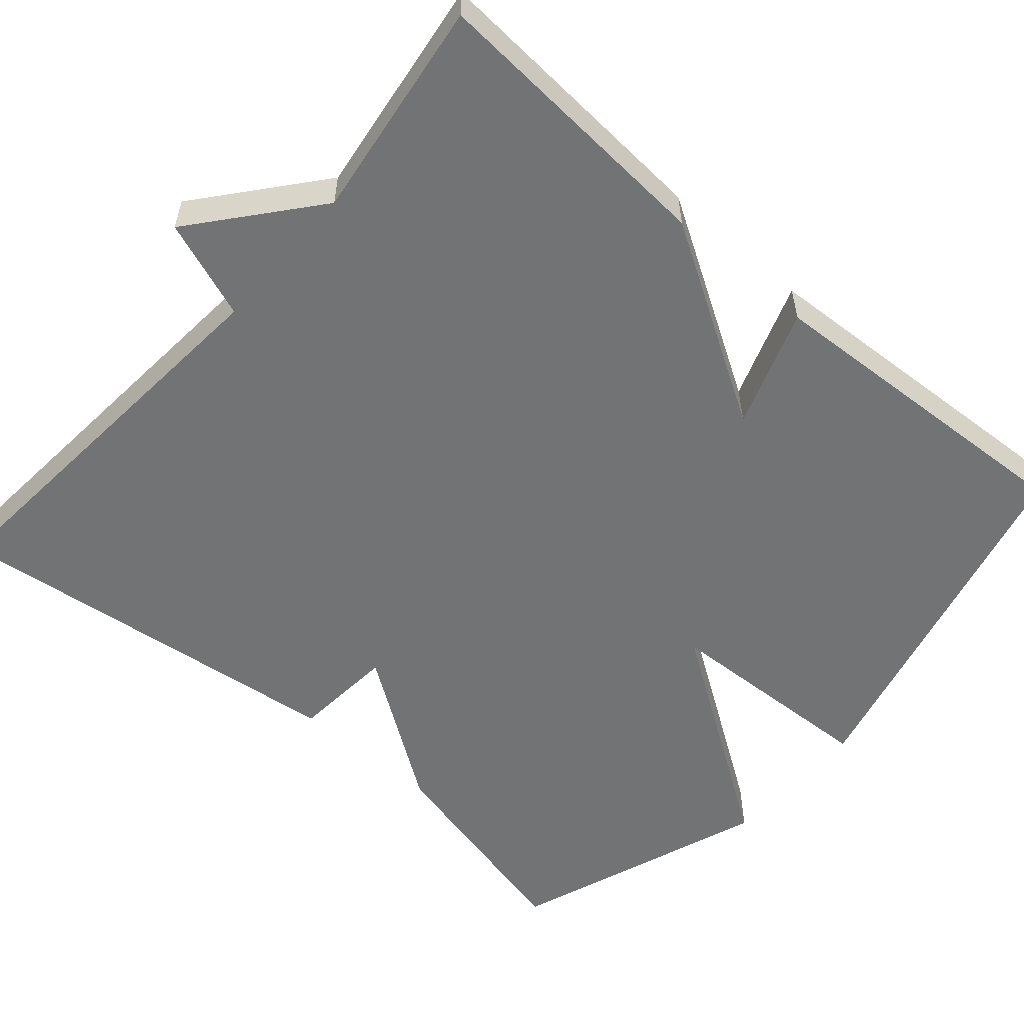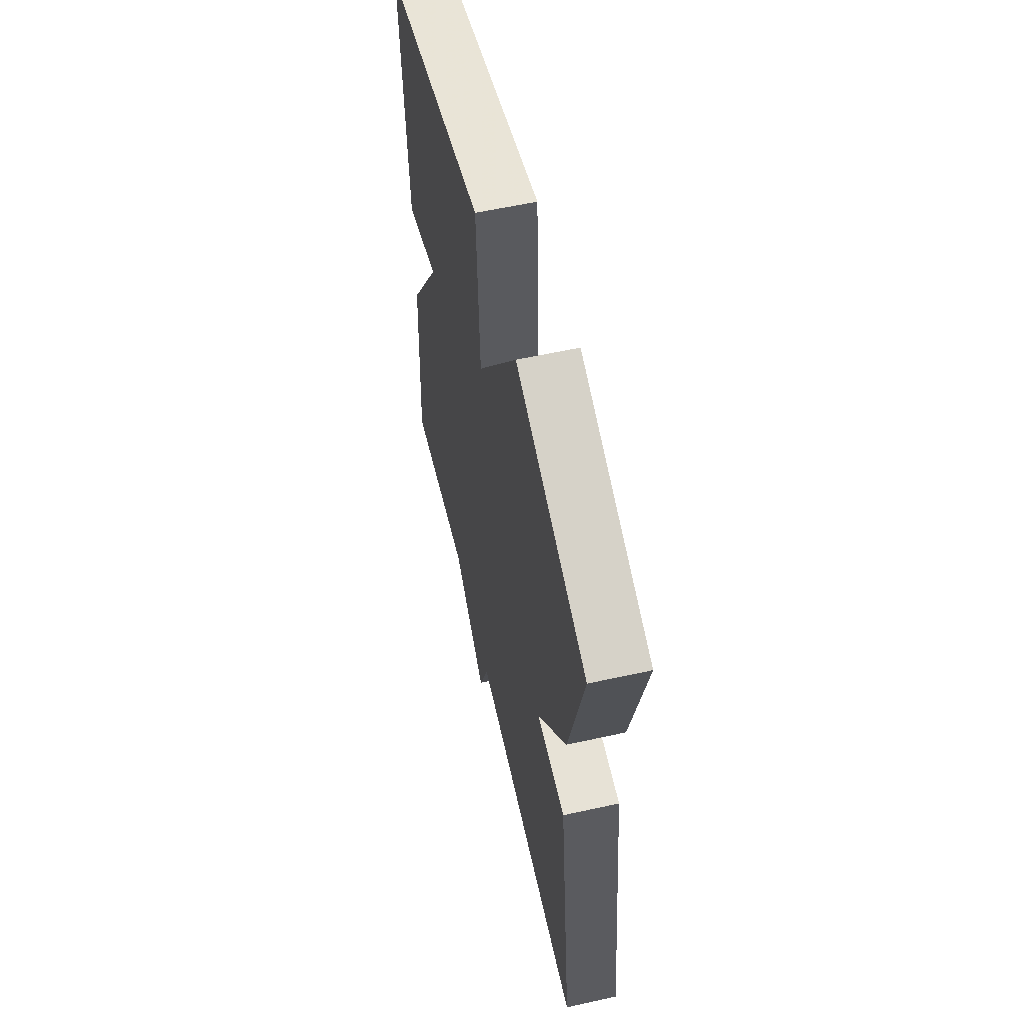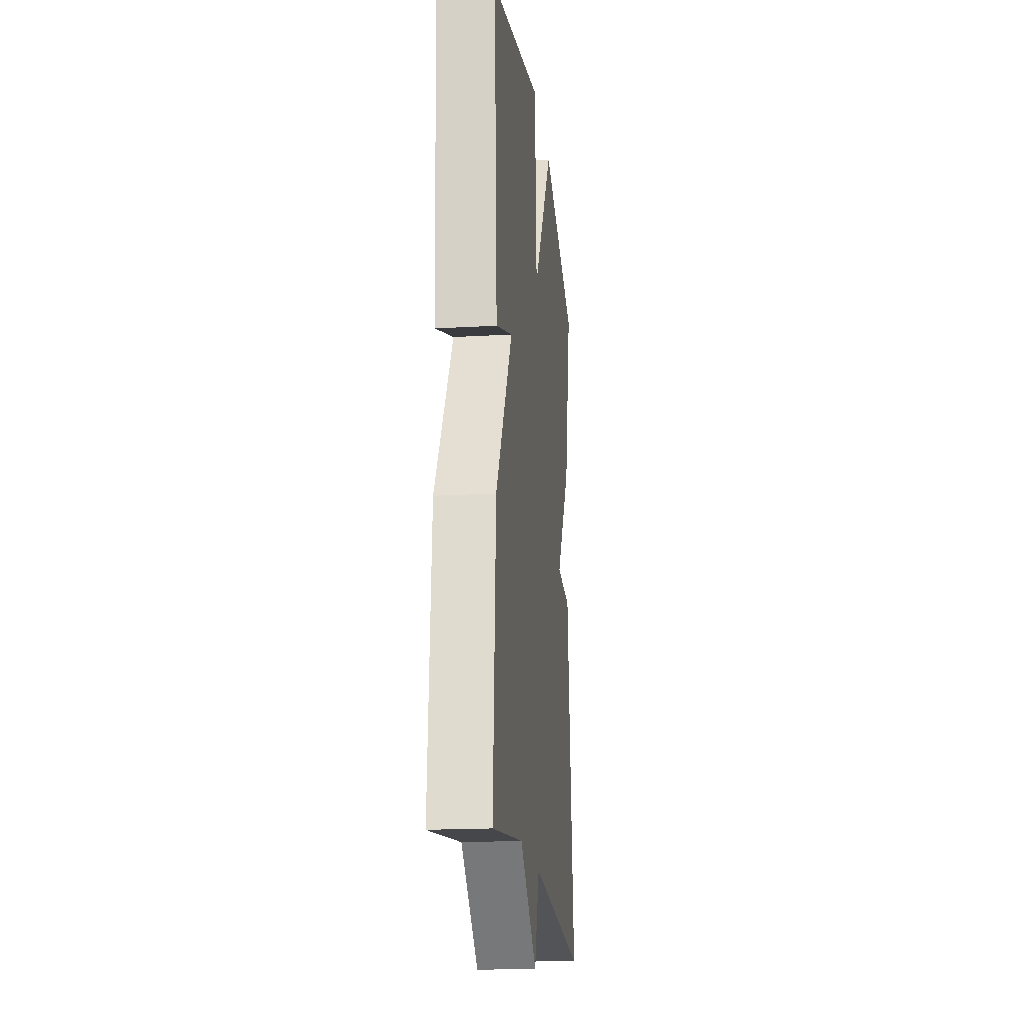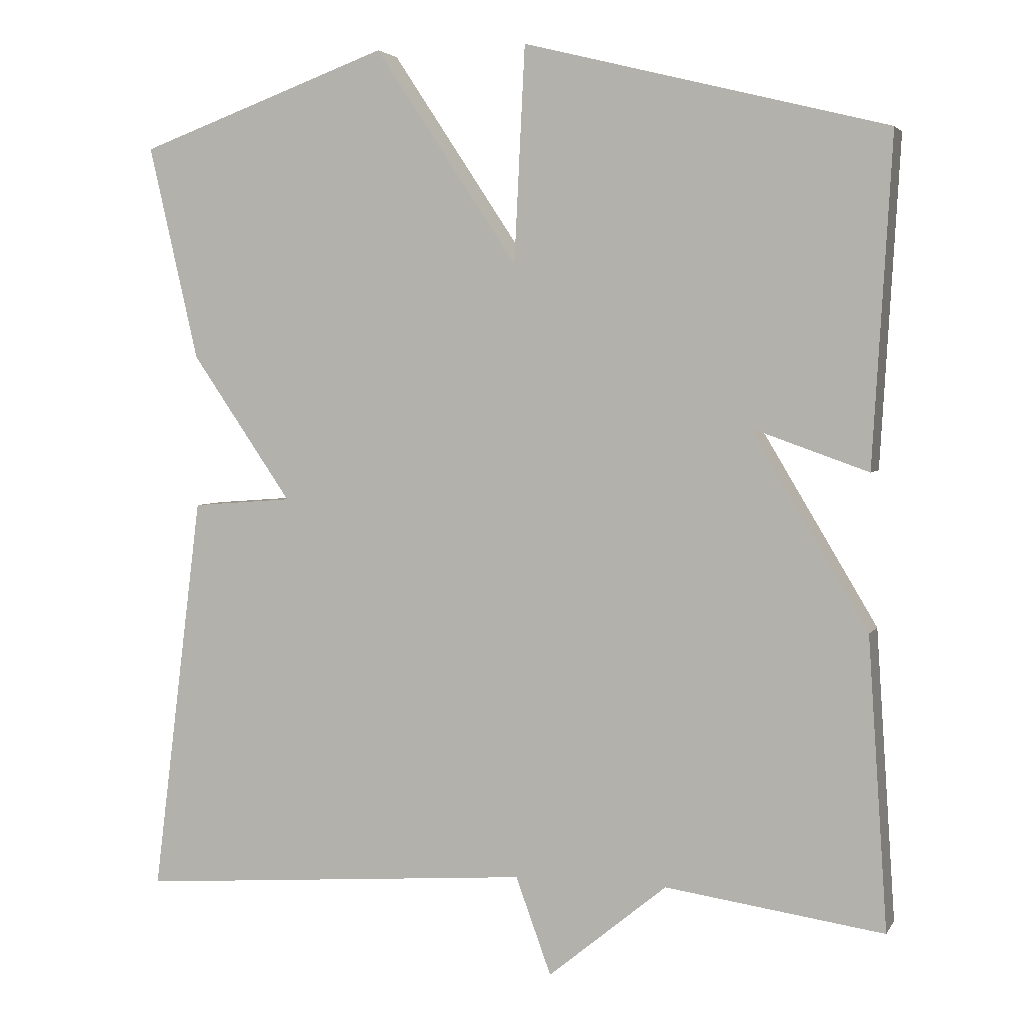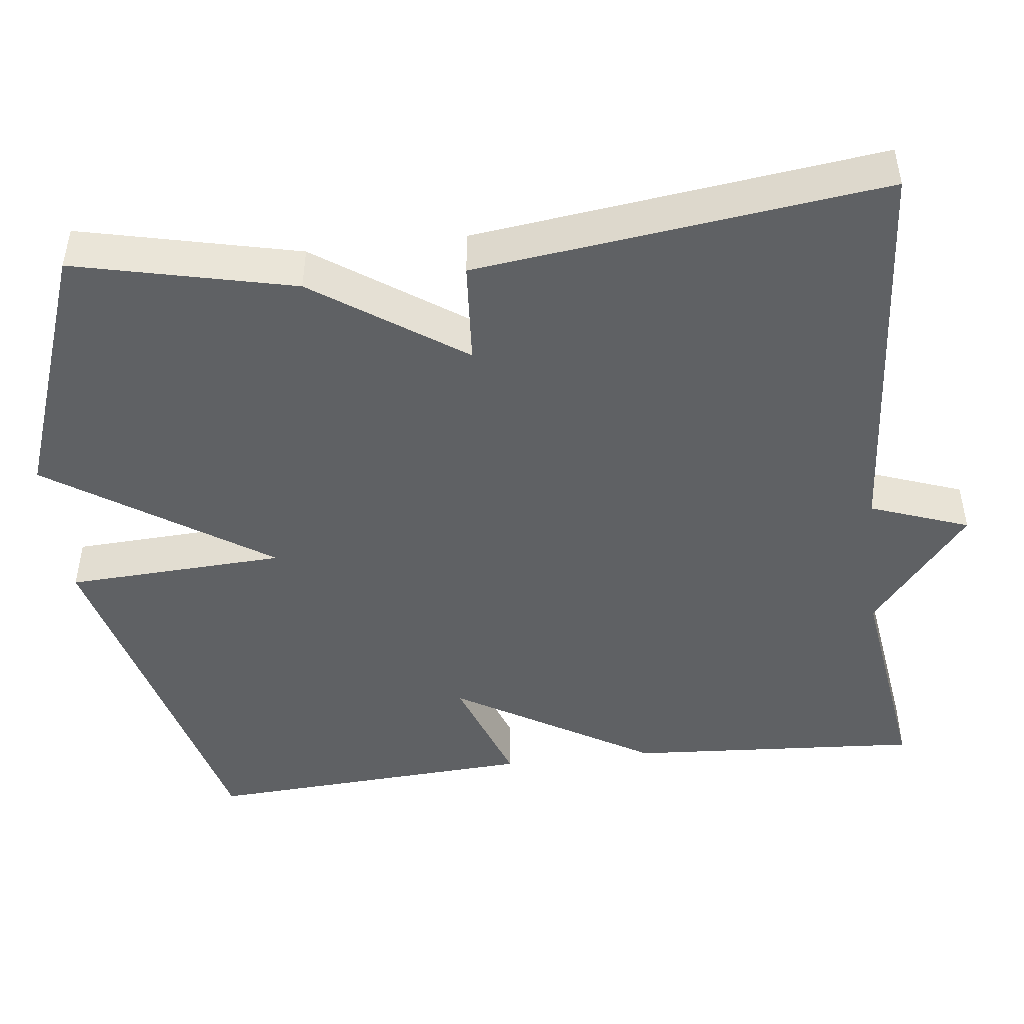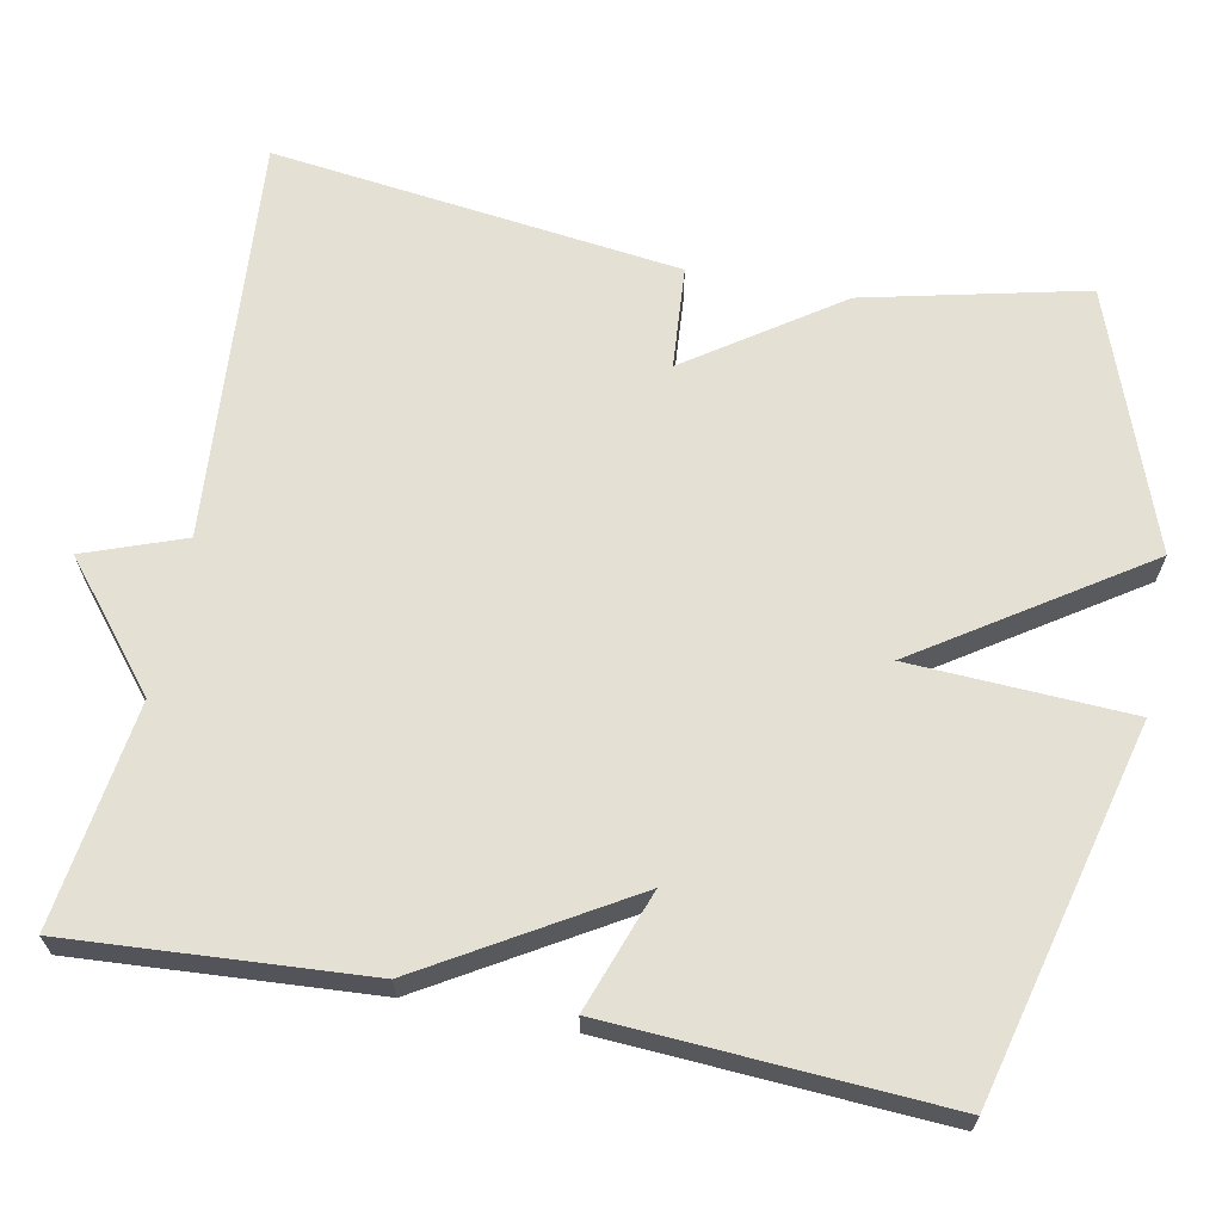
<metadata>
{"format":"obj","ext":"obj","renderer":"f3d","projection":"perspective","resolution":1024,"background":"white","views":[{"elev":-55.8,"azim":-131.2,"up":"+Y"},{"elev":59.0,"azim":77.2,"up":"+Z"},{"elev":-18.8,"azim":-83.7,"up":"+Z"},{"elev":3.5,"azim":-162.7,"up":"+Z"},{"elev":-46.7,"azim":96.8,"up":"+Y"},{"elev":65.7,"azim":-78.9,"up":"+Y"}]}
</metadata>
<code>
v -0.5 0.07 -0.5
v -0.475 0.07 -0.124
v -0.323 0.07 0.13
v -0.475 0.07 0.076
v -0.5 0.07 0.5
v -0.028 0.07 0.619
v -0.014 0.07 0.339
v 0.172 0.07 0.619
v 0.5 0.07 0.5
v 0.435 0.07 0.22
v 0.304 0.07 0.03
v 0.435 0.07 0.02
v 0.5 0.07 -0.5
v -0.017 0.07 -0.46
v -0.063 0.07 -0.586
v -0.217 0.07 -0.46
v -0.5 0 -0.5
v -0.475 0 -0.124
v -0.323 0 0.13
v -0.475 0 0.076
v -0.5 0 0.5
v -0.028 0 0.619
v -0.014 0 0.339
v 0.172 0 0.619
v 0.5 0 0.5
v 0.435 0 0.22
v 0.304 0 0.03
v 0.435 0 0.02
v 0.5 0 -0.5
v -0.017 0 -0.46
v -0.063 0 -0.586
v -0.217 0 -0.46
f 14 15 16
f 11 12 13 14
f 11 14 16
f 11 16 1
f 10 11 1
f 9 10 1
f 8 9 1
f 7 8 1
f 5 6 7
f 4 5 7
f 3 4 7
f 1 2 3 7
f 32 31 30
f 30 29 28 27
f 32 30 27
f 17 32 27
f 17 27 26
f 17 26 25
f 17 25 24
f 17 24 23
f 23 22 21
f 23 21 20
f 23 20 19
f 23 19 18 17
f 1 17 18 2
f 2 18 19 3
f 3 19 20 4
f 4 20 21 5
f 5 21 22 6
f 6 22 23 7
f 7 23 24 8
f 8 24 25 9
f 9 25 26 10
f 10 26 27 11
f 11 27 28 12
f 12 28 29 13
f 13 29 30 14
f 14 30 31 15
f 15 31 32 16
f 16 32 17 1

</code>
